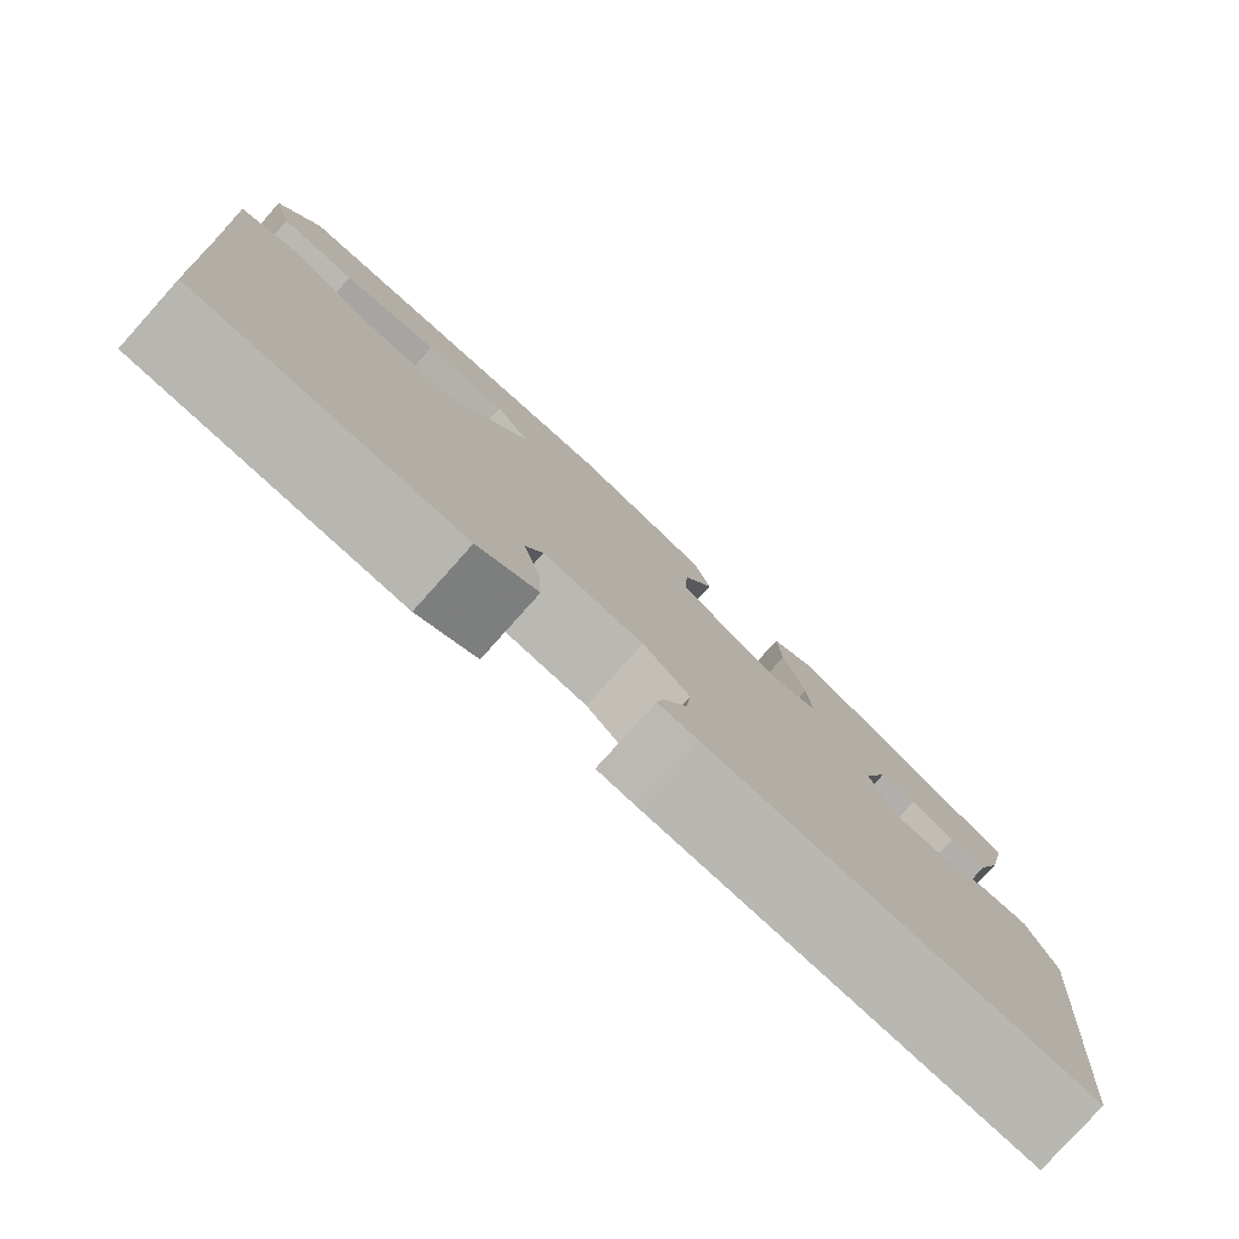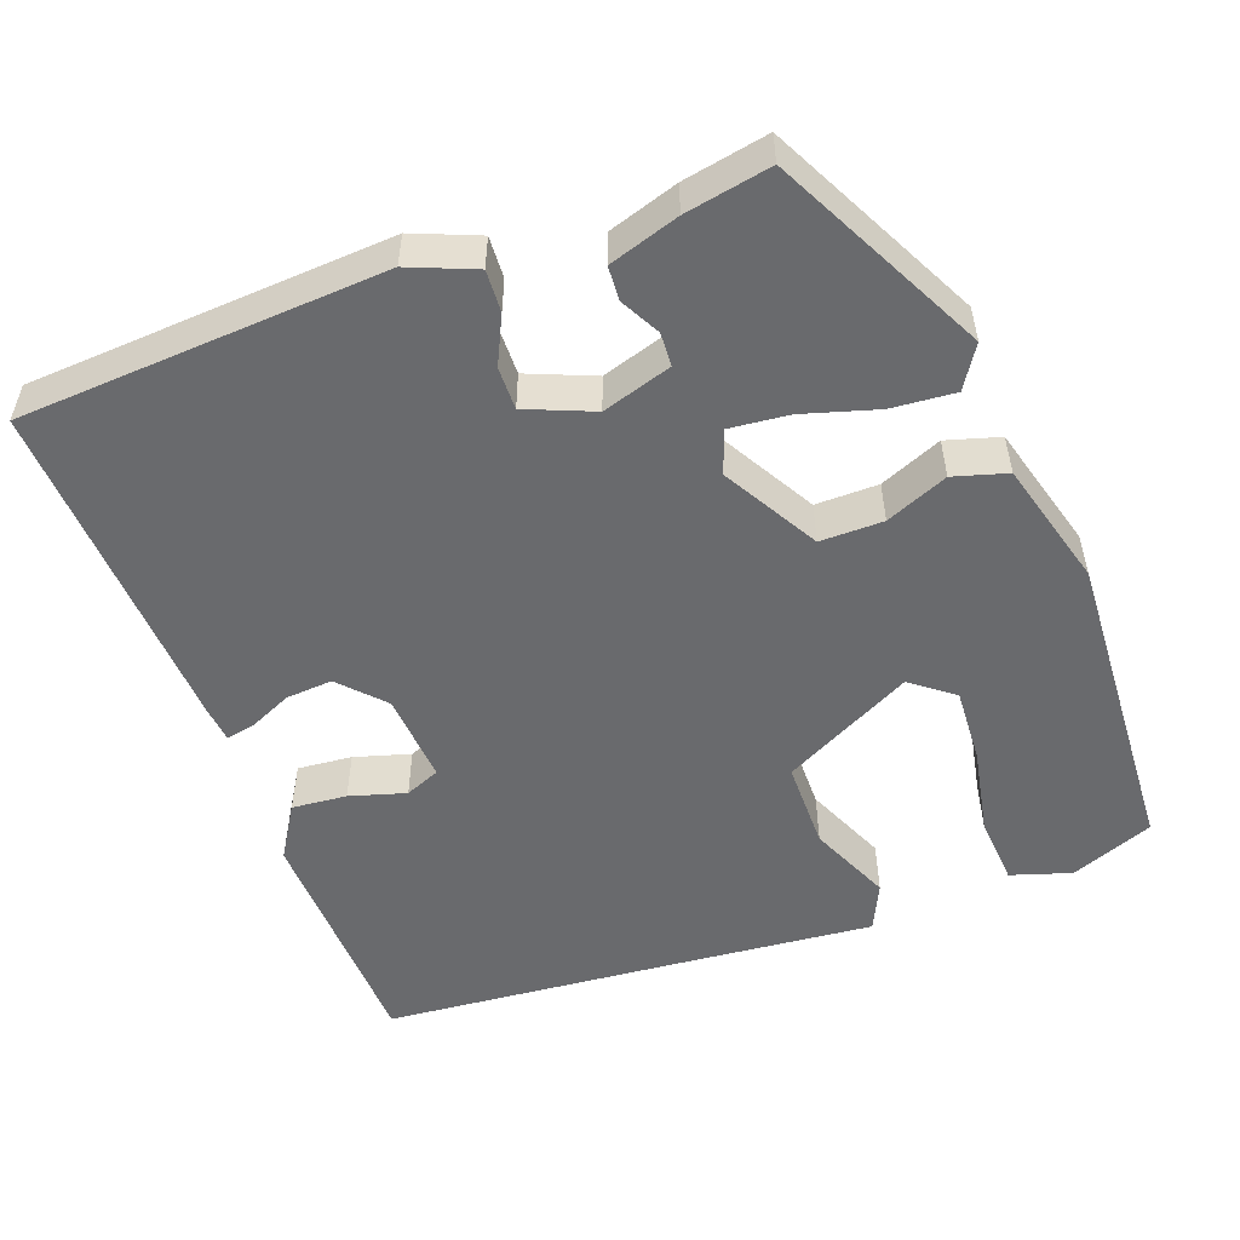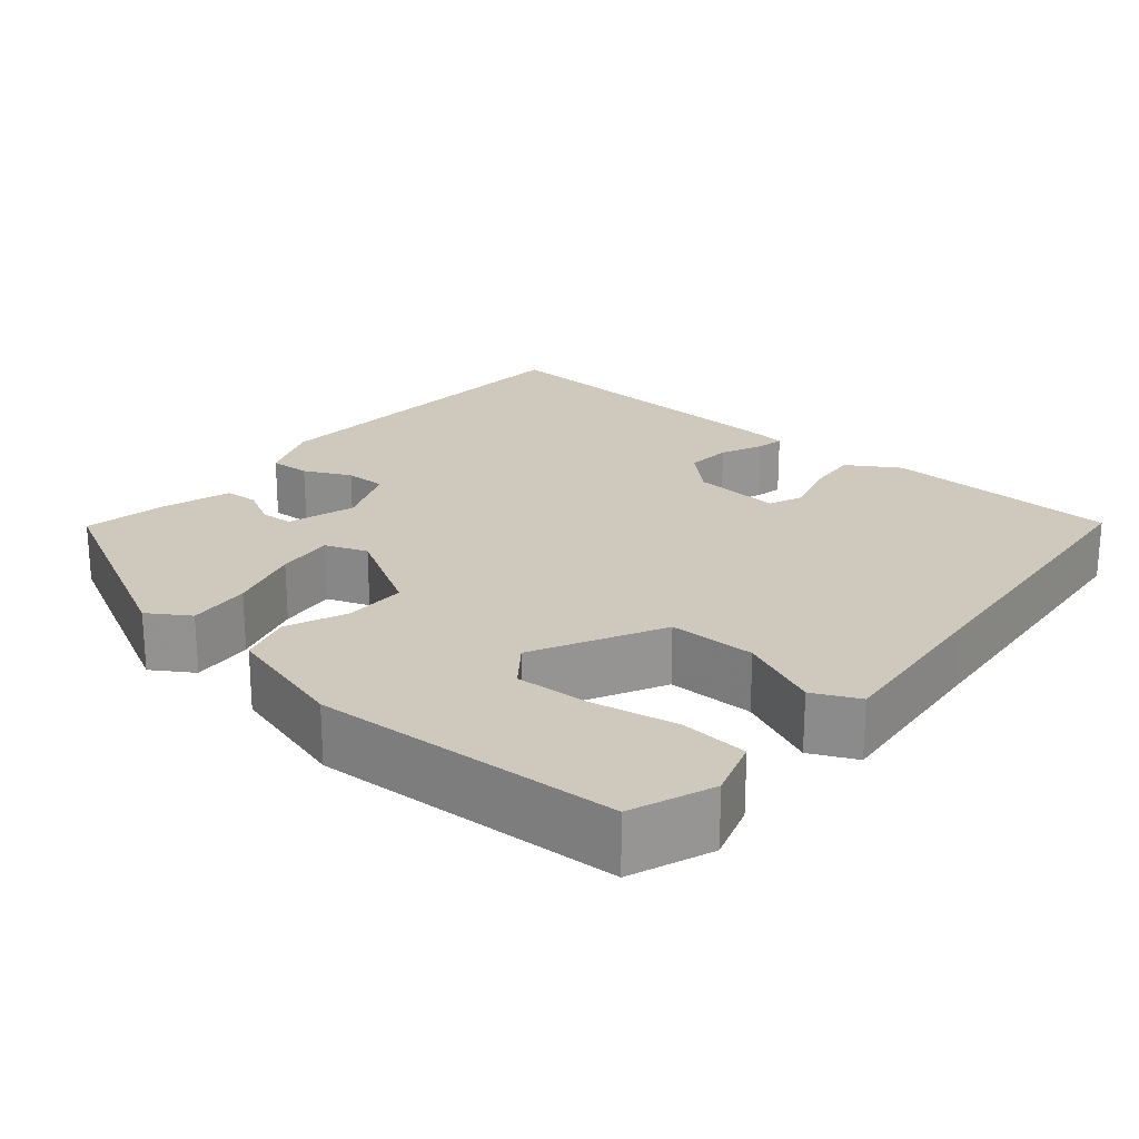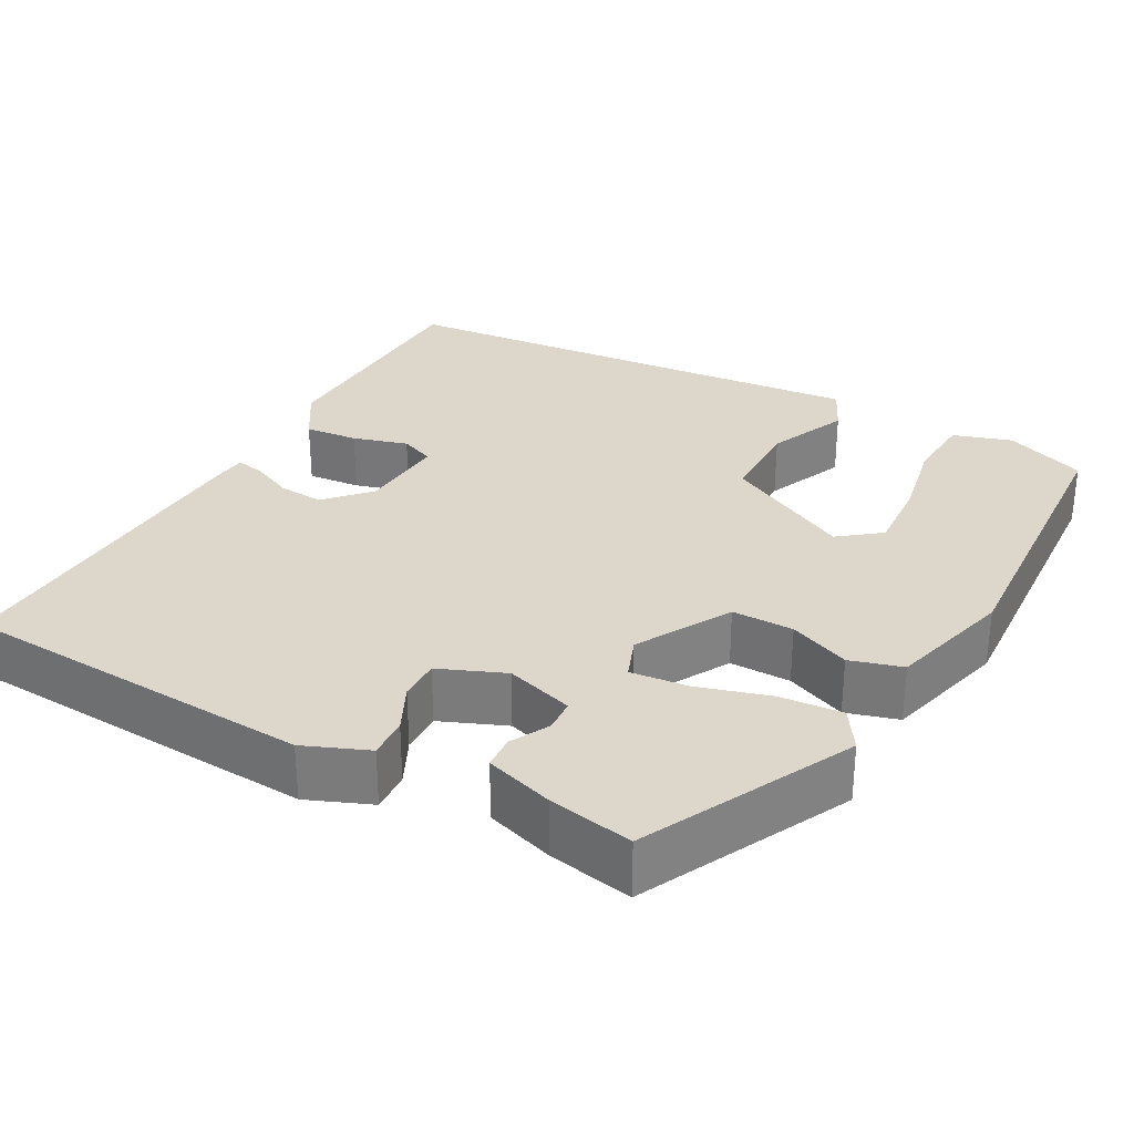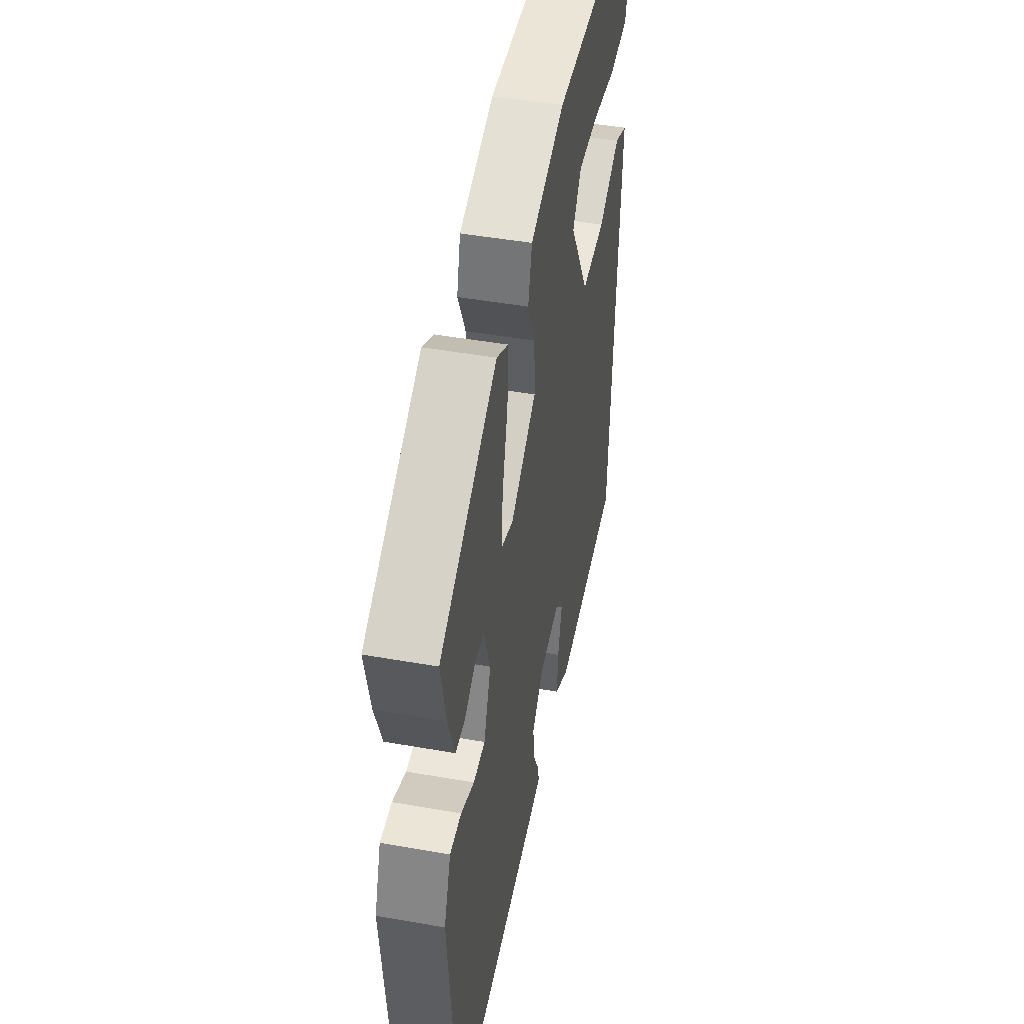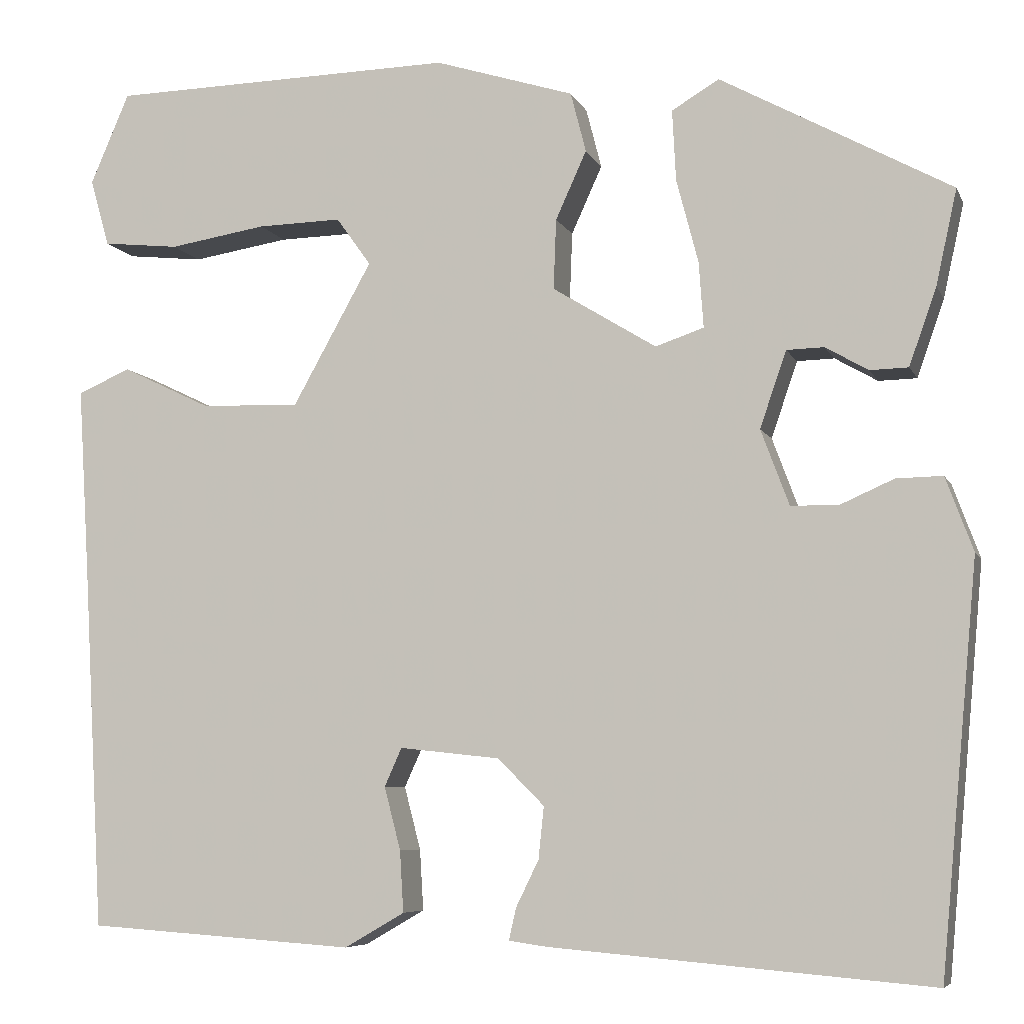
<metadata>
{"format":"obj","ext":"obj","renderer":"f3d","projection":"perspective","resolution":1024,"background":"white","views":[{"elev":-79.6,"azim":138.1,"up":"+Z"},{"elev":-53.1,"azim":-71.6,"up":"+Y"},{"elev":22.5,"azim":38.3,"up":"+Y"},{"elev":30.6,"azim":-63.2,"up":"+Y"},{"elev":46.5,"azim":-78.6,"up":"+Z"},{"elev":-6.7,"azim":-164.0,"up":"+Z"}]}
</metadata>
<code>
v 0.472 0.07 0.489
v 0.515 0.07 0.389
v 0.494 0.07 0.315
v 0.41 0.07 0.306
v 0.303 0.07 0.323
v 0.211 0.07 0.325
v 0.173 0.07 0.272
v 0.26 0.07 0.116
v 0.368 0.07 0.119
v 0.466 0.07 0.166
v 0.524 0.07 0.141
v 0.511 0.07 -0.071
v 0.489 0.07 -0.465
v 0.195 0.07 -0.485
v 0.129 0.07 -0.447
v 0.133 0.07 -0.38
v 0.151 0.07 -0.311
v 0.132 0.07 -0.269
v 0.022 0.07 -0.281
v -0.029 0.07 -0.332
v -0.023 0.07 -0.389
v 0.002 0.07 -0.44
v 0.01 0.07 -0.475
v -0.033 0.07 -0.481
v -0.45 0.07 -0.516
v -0.491 0.07 -0.072
v -0.461 0.07 0.009
v -0.41 0.07 0.008
v -0.351 0.07 -0.018
v -0.299 0.07 -0.017
v -0.268 0.07 0.066
v -0.297 0.07 0.15
v -0.338 0.07 0.151
v -0.385 0.07 0.124
v -0.427 0.07 0.125
v -0.457 0.07 0.21
v -0.48 0.07 0.314
v -0.227 0.07 0.452
v -0.175 0.07 0.421
v -0.179 0.07 0.343
v -0.203 0.07 0.251
v -0.208 0.07 0.179
v -0.155 0.07 0.161
v -0.041 0.07 0.231
v -0.044 0.07 0.308
v -0.078 0.07 0.383
v -0.061 0.07 0.449
v 0.092 0.07 0.497
v 0.472 0 0.489
v 0.515 0 0.389
v 0.494 0 0.315
v 0.41 0 0.306
v 0.303 0 0.323
v 0.211 0 0.325
v 0.173 0 0.272
v 0.26 0 0.116
v 0.368 0 0.119
v 0.466 0 0.166
v 0.524 0 0.141
v 0.511 0 -0.071
v 0.489 0 -0.465
v 0.195 0 -0.485
v 0.129 0 -0.447
v 0.133 0 -0.38
v 0.151 0 -0.311
v 0.132 0 -0.269
v 0.022 0 -0.281
v -0.029 0 -0.332
v -0.023 0 -0.389
v 0.002 0 -0.44
v 0.01 0 -0.475
v -0.033 0 -0.481
v -0.45 0 -0.516
v -0.491 0 -0.072
v -0.461 0 0.009
v -0.41 0 0.008
v -0.351 0 -0.018
v -0.299 0 -0.017
v -0.268 0 0.066
v -0.297 0 0.15
v -0.338 0 0.151
v -0.385 0 0.124
v -0.427 0 0.125
v -0.457 0 0.21
v -0.48 0 0.314
v -0.227 0 0.452
v -0.175 0 0.421
v -0.179 0 0.343
v -0.203 0 0.251
v -0.208 0 0.179
v -0.155 0 0.161
v -0.041 0 0.231
v -0.044 0 0.308
v -0.078 0 0.383
v -0.061 0 0.449
v 0.092 0 0.497
f 45 46 47 48
f 44 45 48 1
f 43 44 1
f 38 39 40 41
f 38 41 42
f 37 38 42
f 36 37 42
f 33 34 35 36
f 32 33 36 42
f 31 32 42 43
f 26 27 28 29
f 26 29 30
f 25 26 30
f 21 22 23 24
f 20 21 24 25
f 19 20 25 30
f 14 15 16 17
f 12 13 14 17
f 12 17 18
f 9 10 11 12
f 8 9 12 18
f 7 8 18 19
f 2 3 4 5
f 2 5 6
f 1 2 6
f 43 1 6
f 31 43 6 7
f 7 19 30 31
f 96 95 94 93
f 49 96 93 92
f 49 92 91
f 89 88 87 86
f 90 89 86
f 90 86 85
f 90 85 84
f 84 83 82 81
f 90 84 81 80
f 91 90 80 79
f 77 76 75 74
f 78 77 74
f 78 74 73
f 72 71 70 69
f 73 72 69 68
f 78 73 68 67
f 65 64 63 62
f 65 62 61 60
f 66 65 60
f 60 59 58 57
f 66 60 57 56
f 67 66 56 55
f 53 52 51 50
f 54 53 50
f 54 50 49
f 54 49 91
f 55 54 91 79
f 79 78 67 55
f 1 49 50 2
f 2 50 51 3
f 3 51 52 4
f 4 52 53 5
f 5 53 54 6
f 6 54 55 7
f 7 55 56 8
f 8 56 57 9
f 9 57 58 10
f 10 58 59 11
f 11 59 60 12
f 12 60 61 13
f 13 61 62 14
f 14 62 63 15
f 15 63 64 16
f 16 64 65 17
f 17 65 66 18
f 18 66 67 19
f 19 67 68 20
f 20 68 69 21
f 21 69 70 22
f 22 70 71 23
f 23 71 72 24
f 24 72 73 25
f 25 73 74 26
f 26 74 75 27
f 27 75 76 28
f 28 76 77 29
f 29 77 78 30
f 30 78 79 31
f 31 79 80 32
f 32 80 81 33
f 33 81 82 34
f 34 82 83 35
f 35 83 84 36
f 36 84 85 37
f 37 85 86 38
f 38 86 87 39
f 39 87 88 40
f 40 88 89 41
f 41 89 90 42
f 42 90 91 43
f 43 91 92 44
f 44 92 93 45
f 45 93 94 46
f 46 94 95 47
f 47 95 96 48
f 48 96 49 1

</code>
